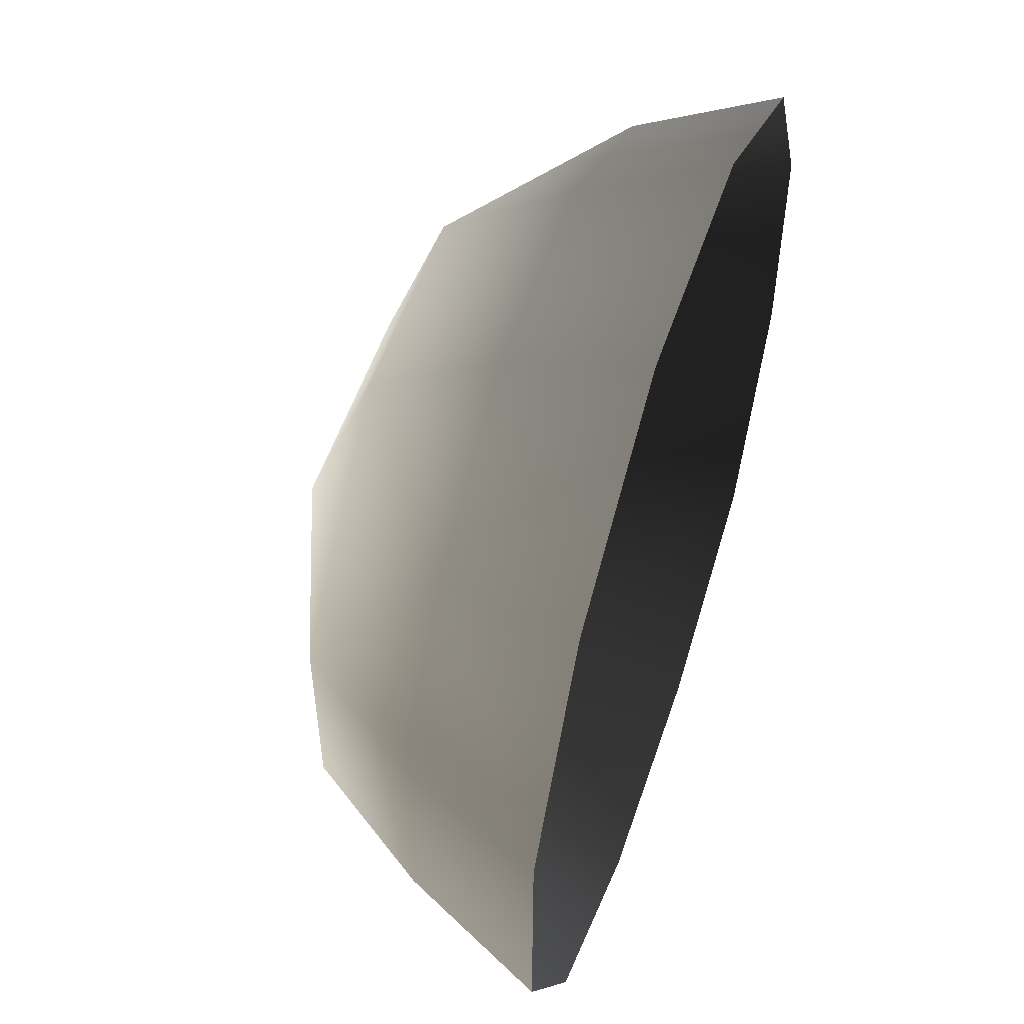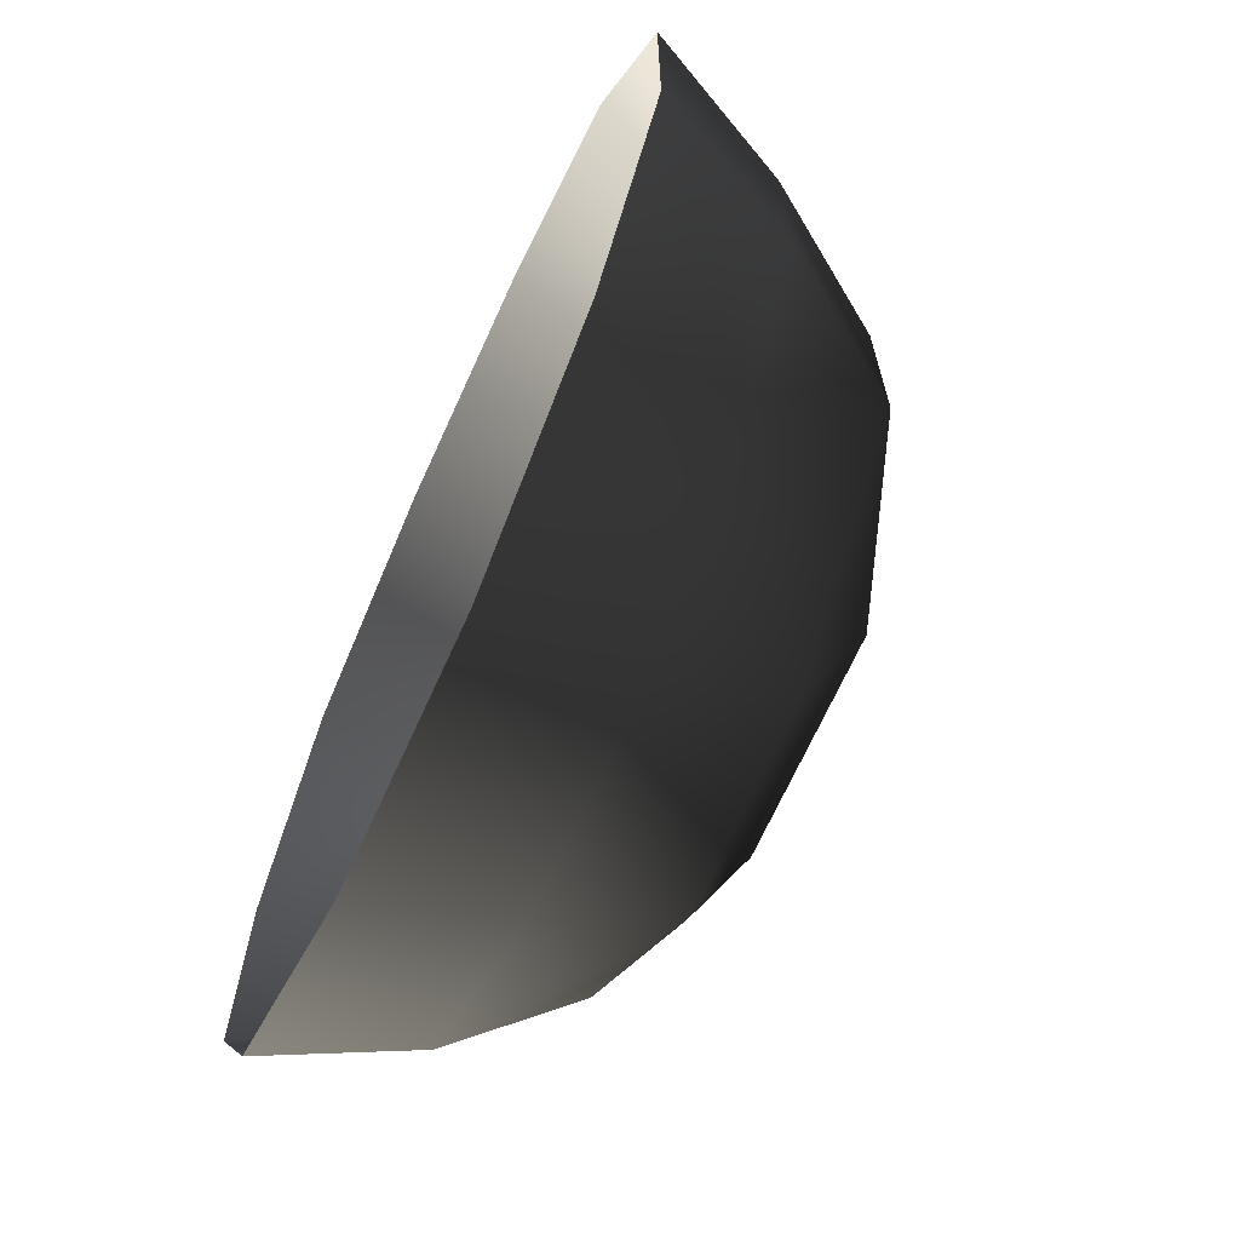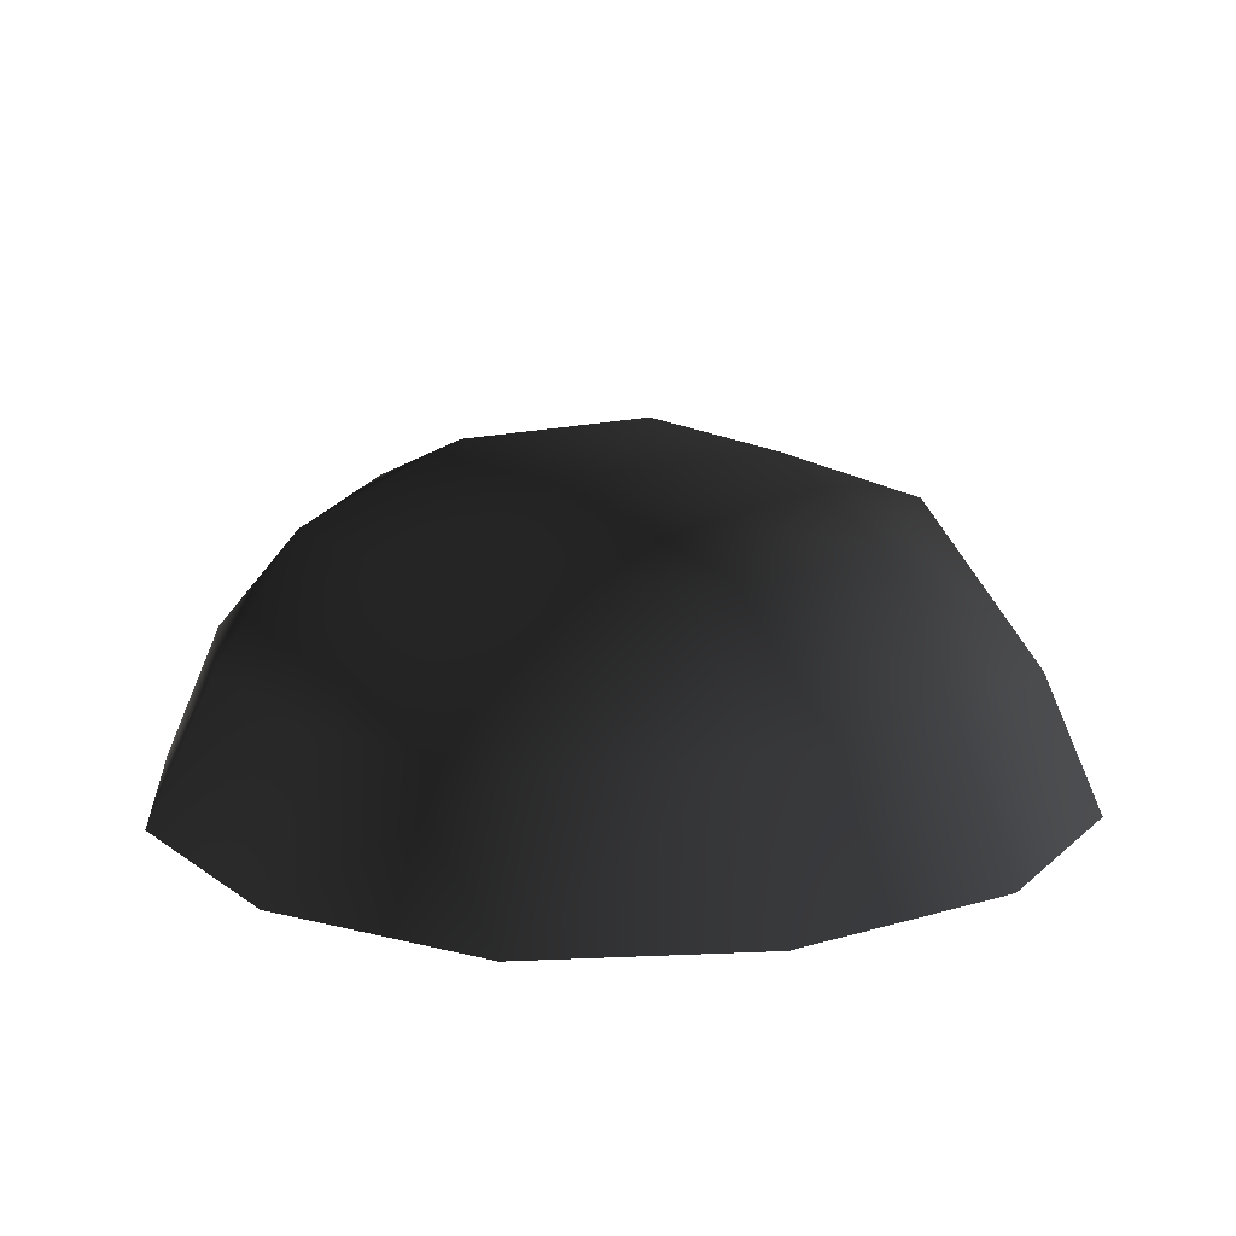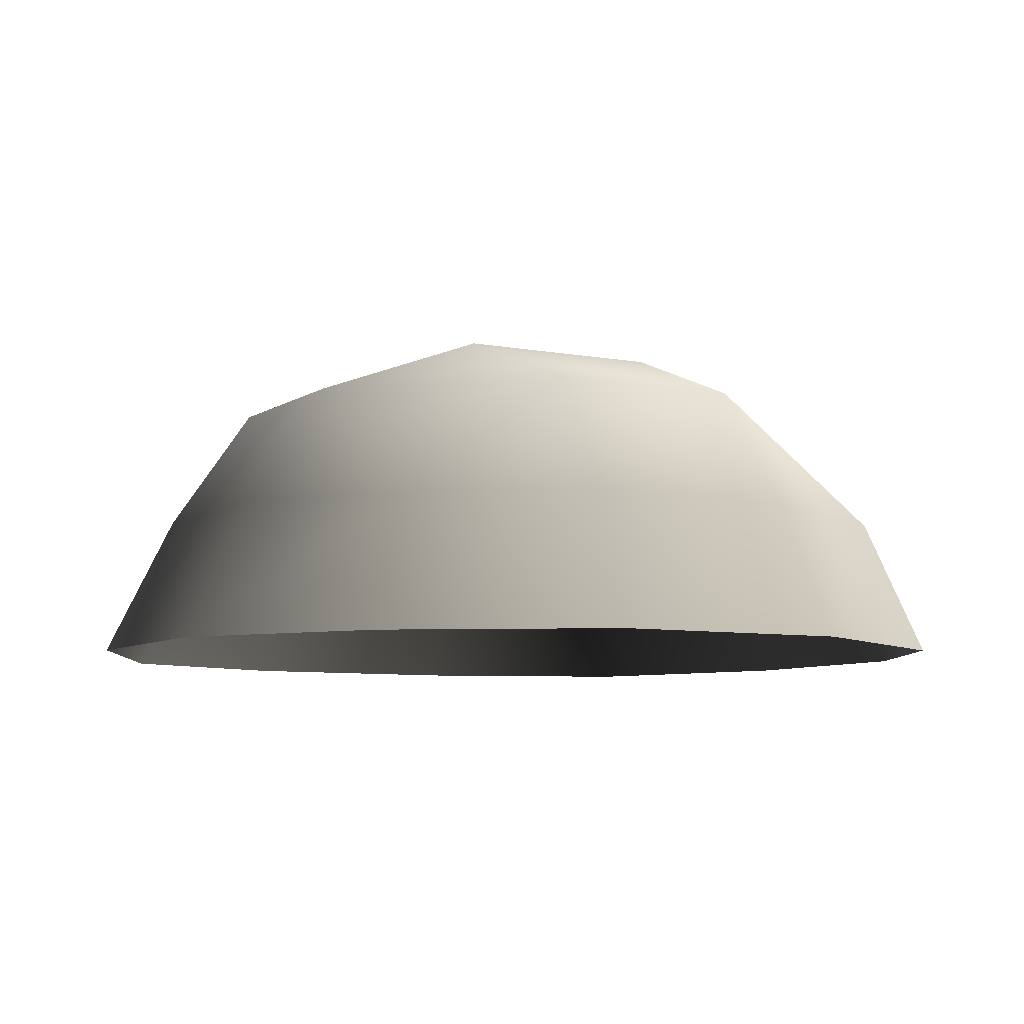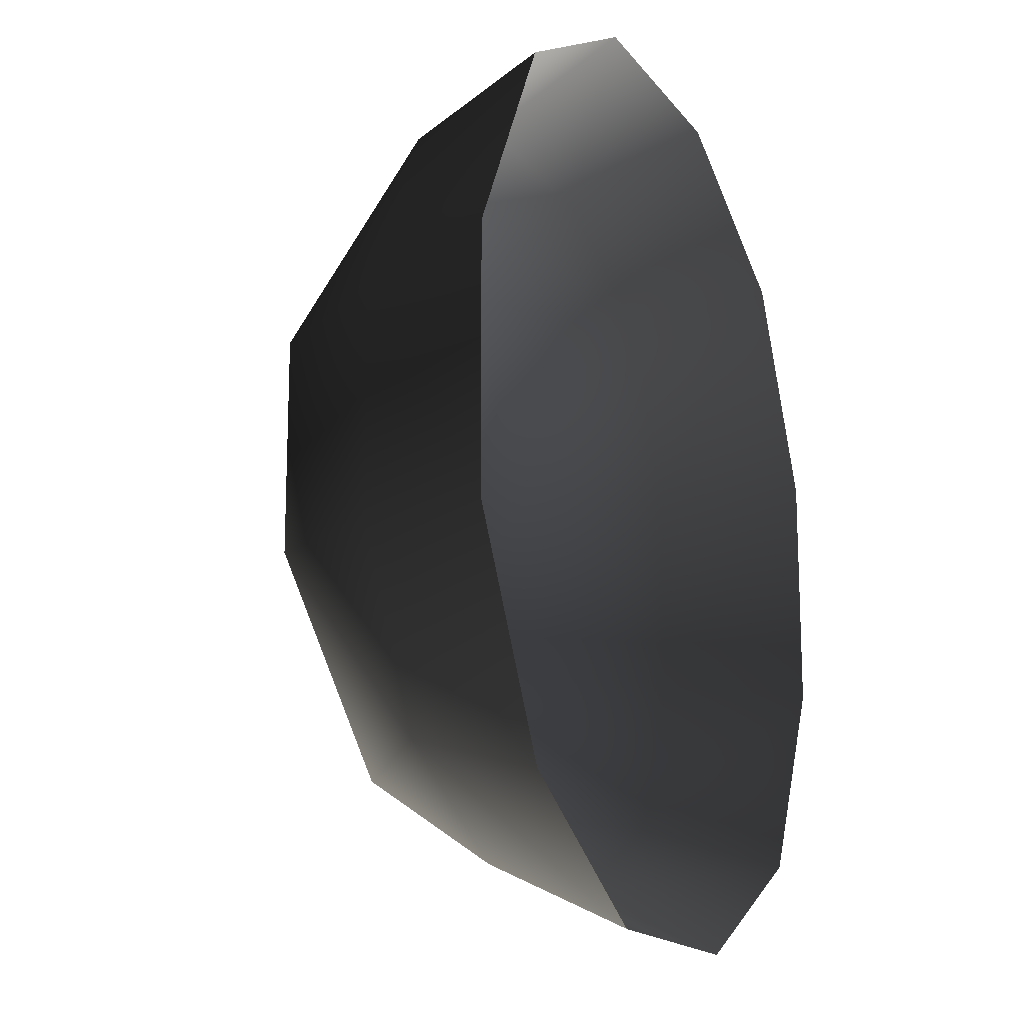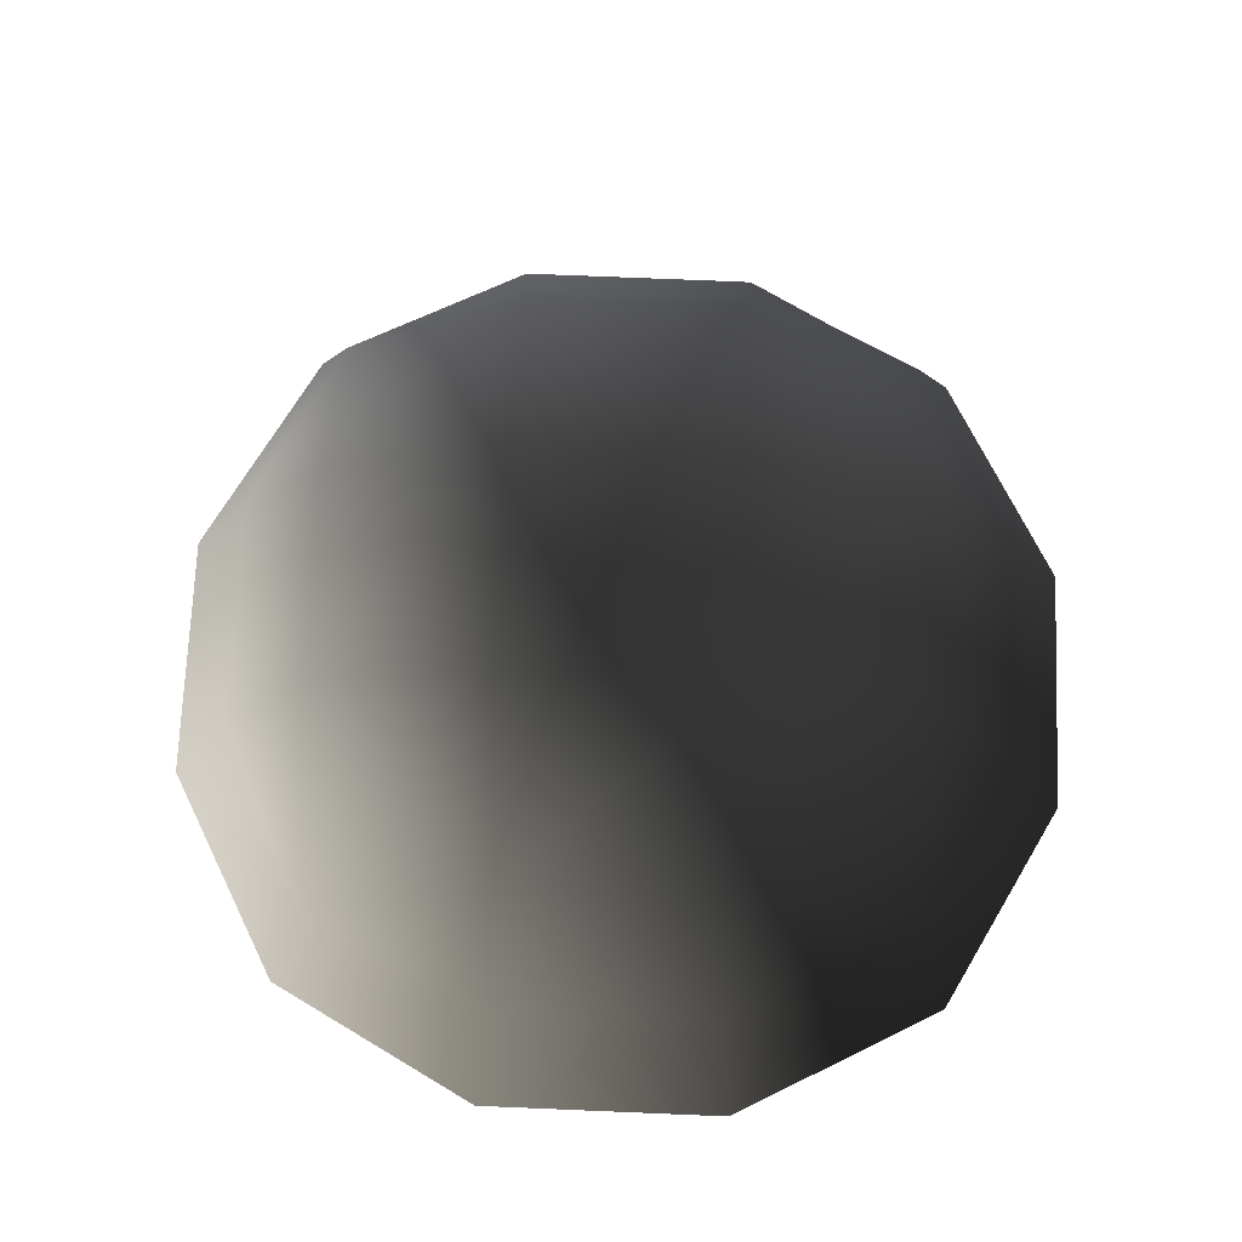
<metadata>
{"format":"obj","ext":"obj","renderer":"f3d","projection":"perspective","resolution":1024,"background":"white","views":[{"elev":54.3,"azim":108.4,"up":"+Y"},{"elev":-68.7,"azim":-114.4,"up":"+Y"},{"elev":14.5,"azim":-33.1,"up":"+Z"},{"elev":-7.2,"azim":151.0,"up":"+Z"},{"elev":-16.1,"azim":113.8,"up":"+Y"},{"elev":71.5,"azim":-87.6,"up":"+Z"}]}
</metadata>
<code>
v -5.014 1.795 2.028
v -5.025 5.025 -0.3002
v -1.795 5.014 2.028
v -1.9 6.545 -0.1941
v 1.9 6.545 -0.1941
v 1.795 5.014 2.028
v 1.902 1.902 3.178
v -1.902 1.902 3.178
v 1.902 -1.902 3.178
v -1.902 -1.902 3.178
v 1.795 -5.014 2.028
v -1.795 -5.014 2.028
v 5.014 -1.795 2.028
v 5.025 -5.025 -0.3002
v 5.014 1.795 2.028
v 5.025 5.025 -0.3002
v -5.014 -1.795 2.028
v -6.545 1.9 -0.1941
v -6.545 -1.9 -0.1941
v -7.74 2.142 -2.693
v -7.74 -2.142 -2.693
v -5.025 -5.025 -0.3002
v -5.771 -5.771 -2.722
v 6.545 -1.9 -0.1941
v 6.545 1.9 -0.1941
v 7.74 -2.142 -2.693
v 7.74 2.142 -2.693
v 5.771 5.771 -2.722
v -1.9 -6.545 -0.1941
v 1.9 -6.545 -0.1941
v -2.142 -7.74 -2.693
v 2.142 -7.74 -2.693
v 5.771 -5.771 -2.722
v 2.142 7.74 -2.693
v -2.142 7.74 -2.693
v -5.771 5.771 -2.722
g Rock_single_t1(Clone)_37555_434
f 1 3 2
f 4 2 3
f 3 5 4
f 3 6 5
f 7 6 3
f 7 3 8
f 8 3 1
f 9 7 8
f 9 8 10
f 10 8 1
f 11 9 10
f 11 10 12
f 13 7 9
f 9 11 13
f 13 11 14
f 13 15 7
f 7 15 6
f 6 15 16
f 5 6 16
f 10 17 12
f 10 1 17
f 17 1 18
f 17 18 19
f 19 18 20
f 19 20 21
f 22 12 17
f 22 19 21
f 19 22 17
f 22 21 23
f 15 13 24
f 24 13 14
f 15 24 25
f 25 16 15
f 25 24 26
f 25 26 27
f 16 25 27
f 16 27 28
f 29 22 23
f 29 12 22
f 11 12 29
f 11 29 30
f 30 29 31
f 29 23 31
f 30 31 32
f 30 14 11
f 14 30 32
f 14 32 33
f 24 33 26
f 24 14 33
f 5 28 34
f 4 5 34
f 4 34 35
f 2 4 35
f 2 35 36
f 5 16 28
f 18 2 36
f 18 36 20
f 18 1 2

</code>
